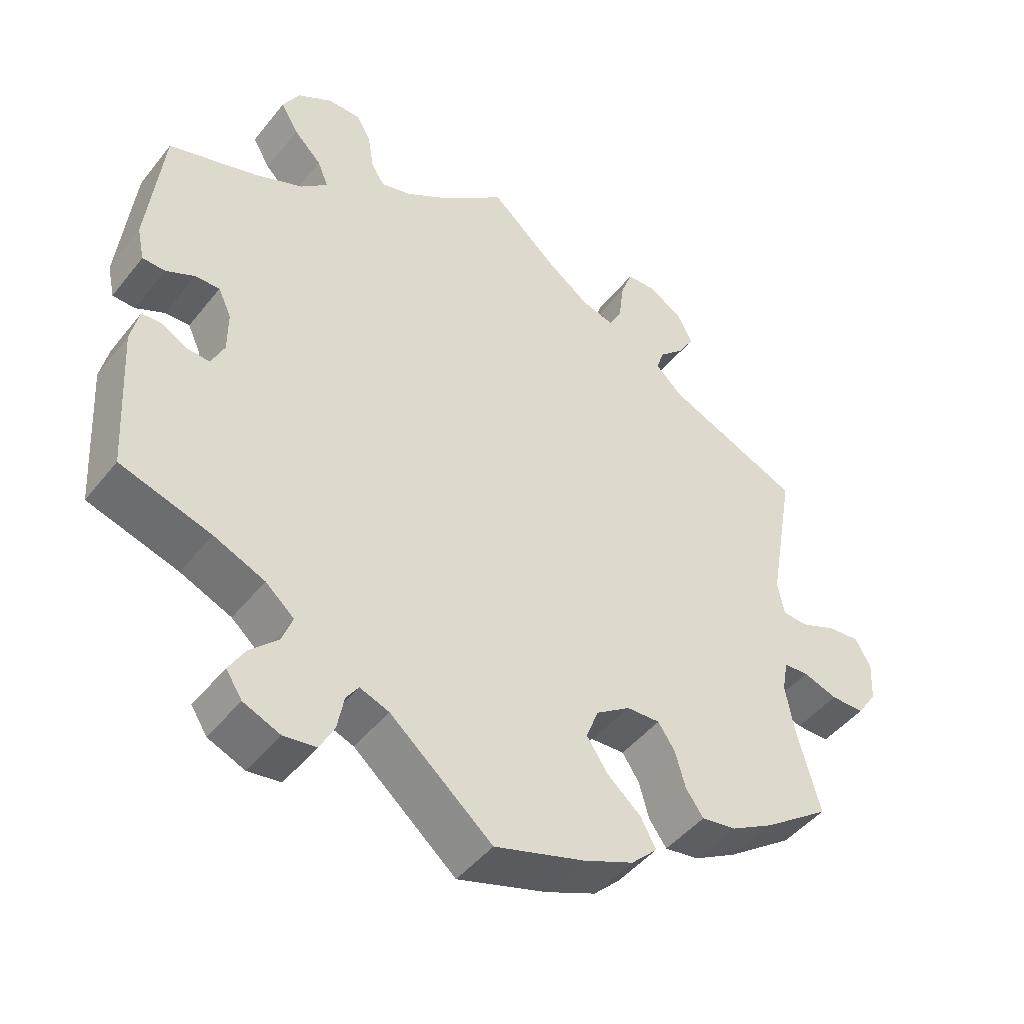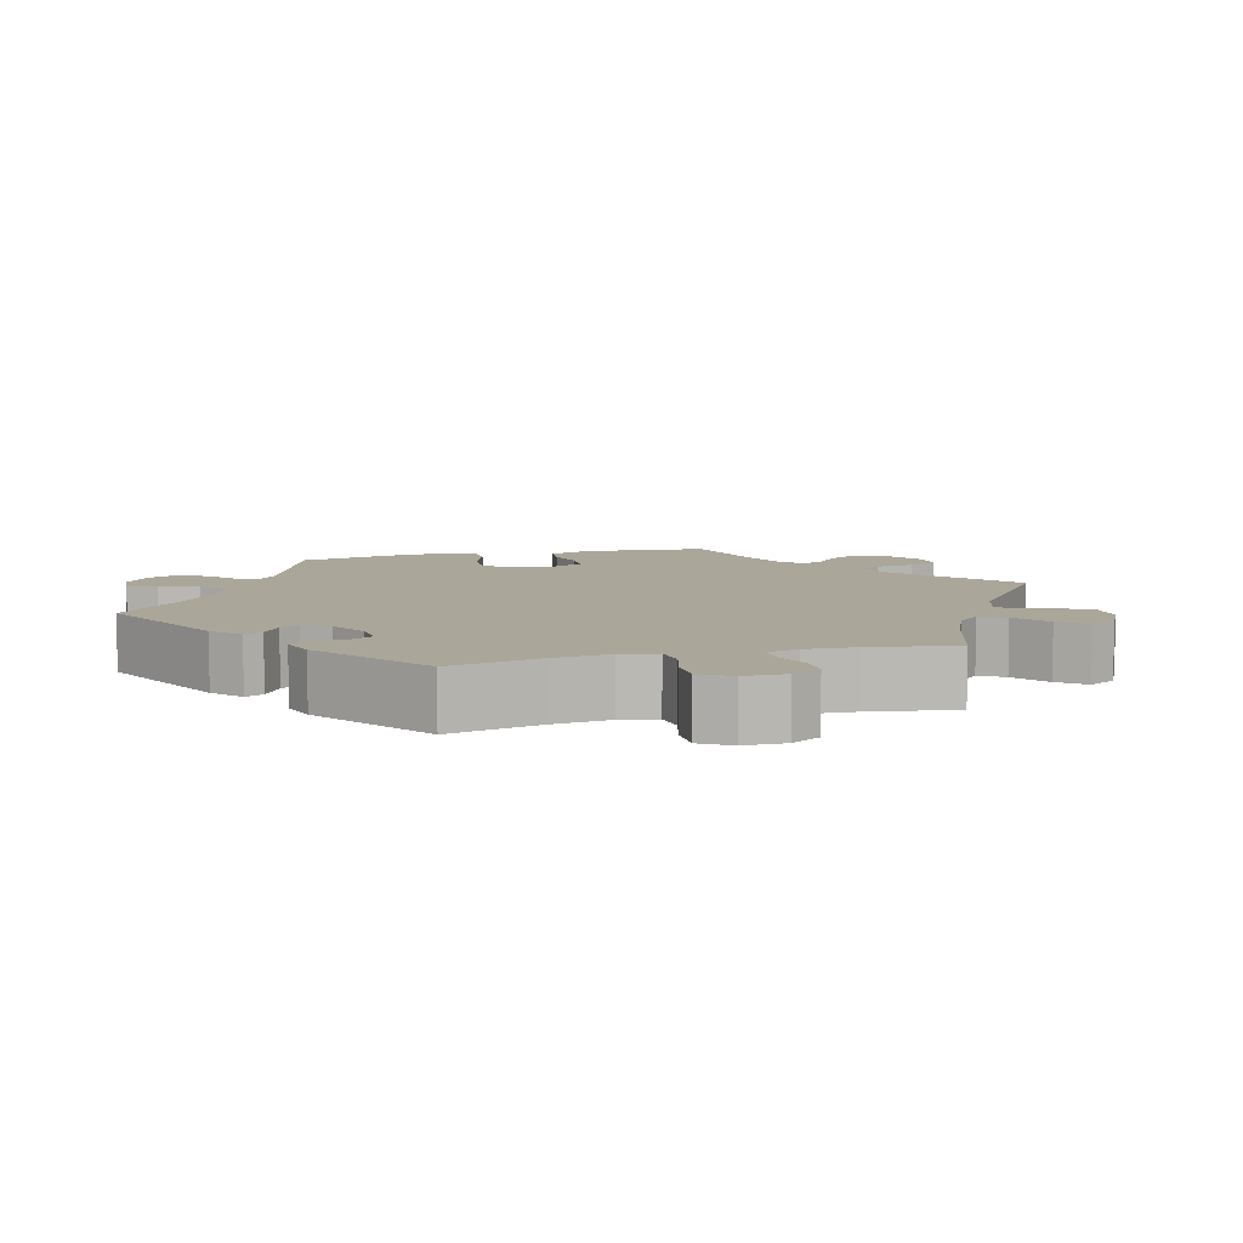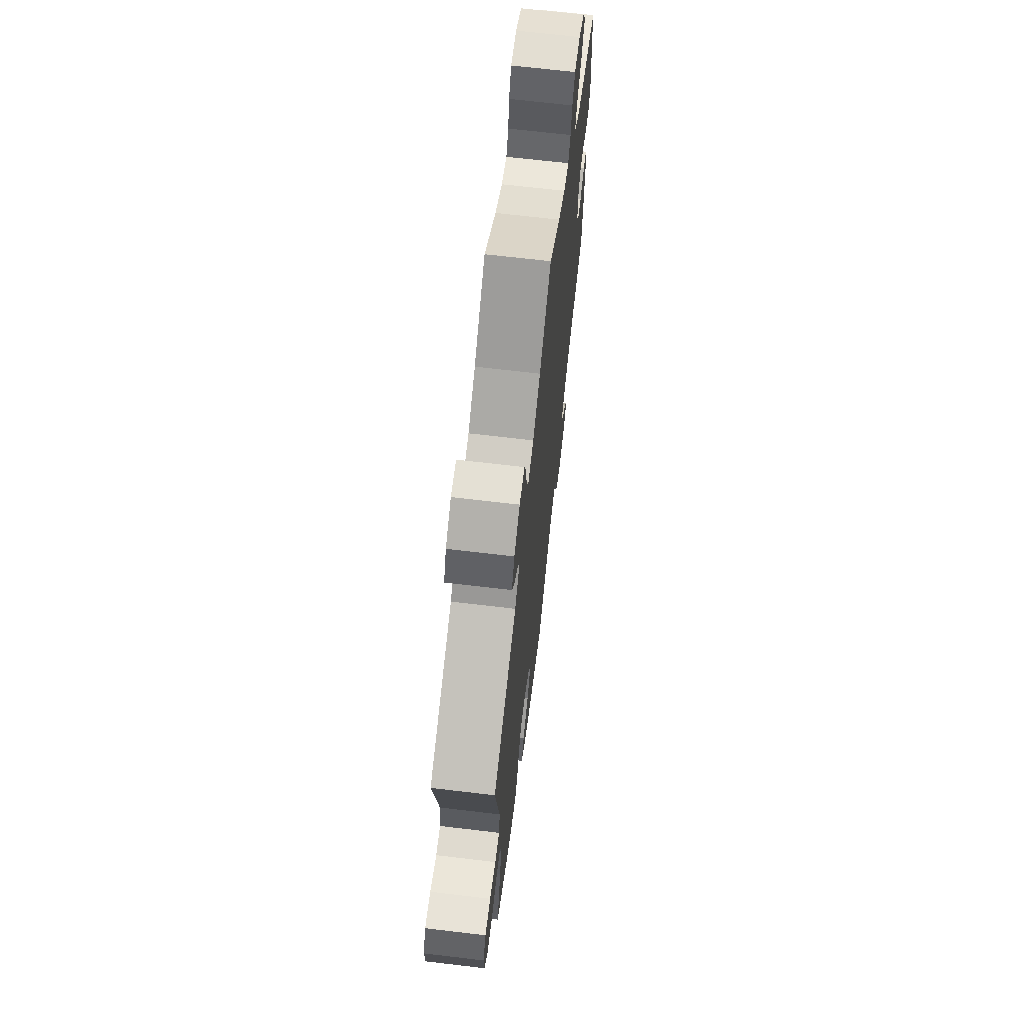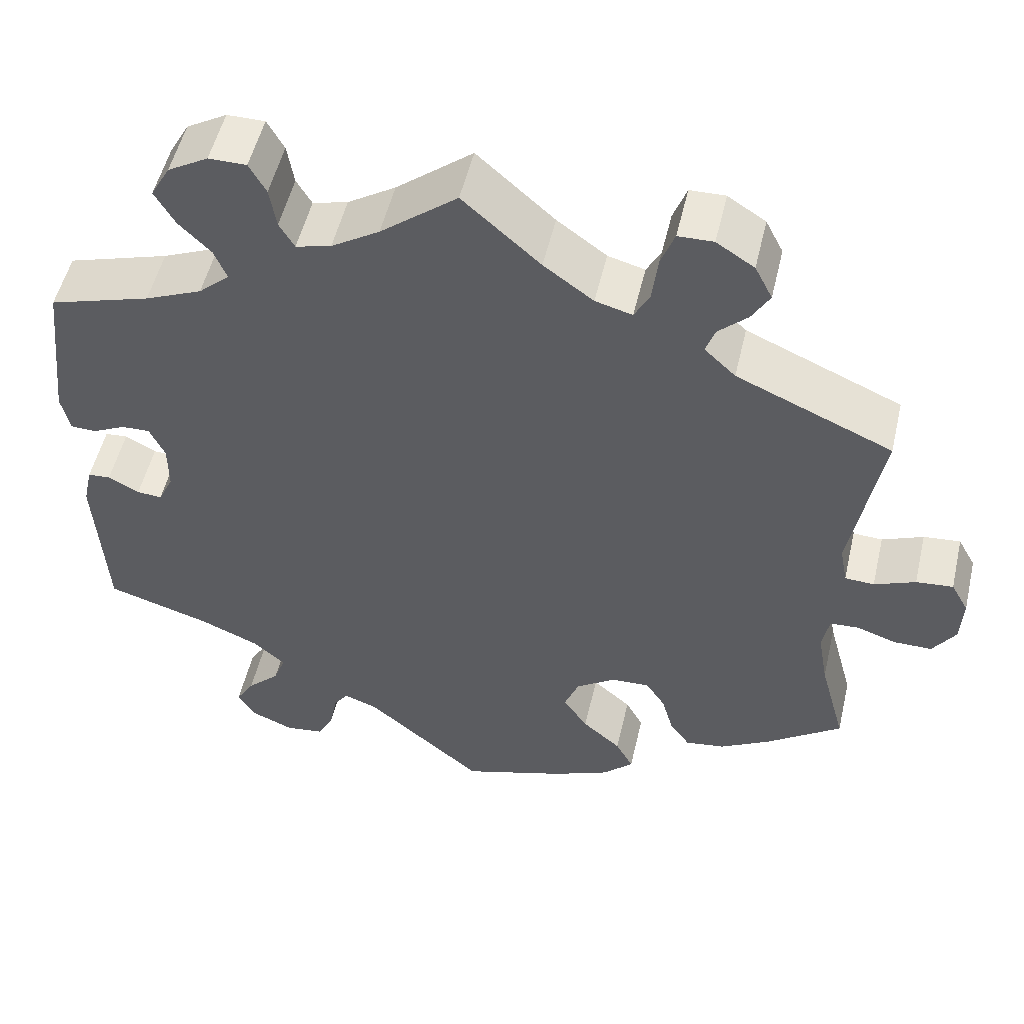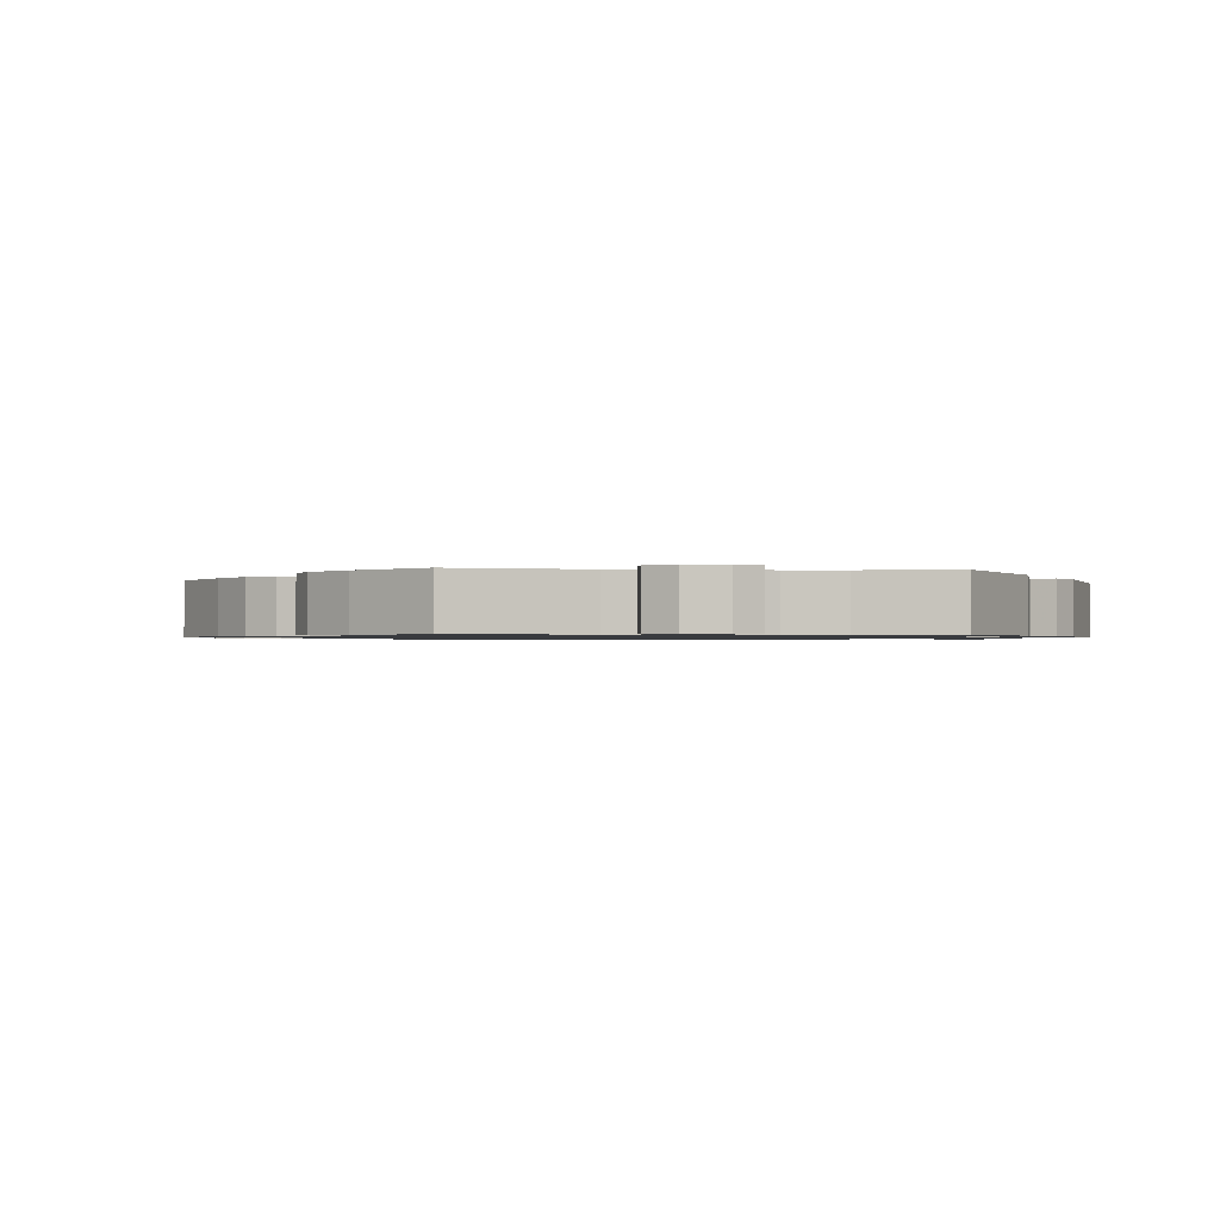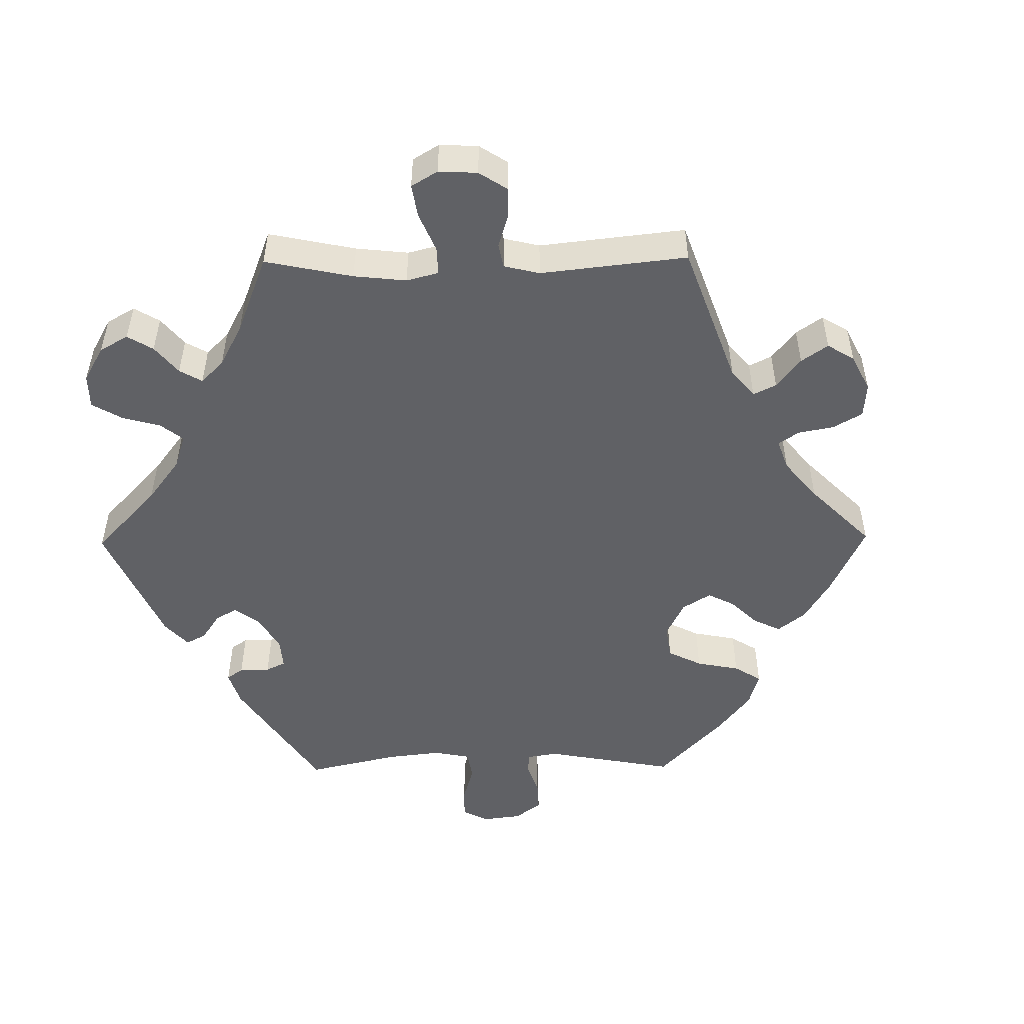
<metadata>
{"format":"obj","ext":"obj","renderer":"f3d","projection":"perspective","resolution":1024,"background":"white","views":[{"elev":-46.1,"azim":-36.1,"up":"+Z"},{"elev":7.8,"azim":-44.8,"up":"+Y"},{"elev":67.5,"azim":96.8,"up":"+Z"},{"elev":52.3,"azim":13.1,"up":"+Z"},{"elev":-1.0,"azim":-156.4,"up":"+Y"},{"elev":-50.3,"azim":30.7,"up":"+Y"}]}
</metadata>
<code>
v 0.092 0.07 0.496
v 0.151 0.07 0.453
v 0.195 0.07 0.441
v 0.213 0.07 0.475
v 0.22 0.07 0.532
v 0.236 0.07 0.575
v 0.278 0.07 0.576
v 0.323 0.07 0.547
v 0.344 0.07 0.506
v 0.323 0.07 0.47
v 0.288 0.07 0.437
v 0.277 0.07 0.405
v 0.314 0.07 0.37
v 0.5 0.07 0.289
v 0.464 0.07 0.085
v 0.473 0.07 0.037
v 0.508 0.07 0.035
v 0.557 0.07 0.055
v 0.601 0.07 0.059
v 0.622 0.07 0.021
v 0.619 0.07 -0.035
v 0.592 0.07 -0.075
v 0.546 0.07 -0.075
v 0.499 0.07 -0.059
v 0.465 0.07 -0.061
v 0.457 0.07 -0.105
v 0.469 0.07 -0.174
v 0.5 0.07 -0.289
v 0.409 0.07 -0.354
v 0.35 0.07 -0.387
v 0.303 0.07 -0.394
v 0.279 0.07 -0.36
v 0.265 0.07 -0.31
v 0.242 0.07 -0.275
v 0.196 0.07 -0.277
v 0.149 0.07 -0.309
v 0.132 0.07 -0.353
v 0.161 0.07 -0.397
v 0.207 0.07 -0.437
v 0.228 0.07 -0.476
v 0.192 0.07 -0.511
v 0.123 0.07 -0.54
v 0 0.07 -0.578
v -0.14 0.07 -0.459
v -0.18 0.07 -0.444
v -0.197 0.07 -0.468
v -0.206 0.07 -0.515
v -0.226 0.07 -0.553
v -0.271 0.07 -0.559
v -0.321 0.07 -0.538
v -0.343 0.07 -0.504
v -0.321 0.07 -0.467
v -0.282 0.07 -0.429
v -0.268 0.07 -0.391
v -0.307 0.07 -0.357
v -0.377 0.07 -0.327
v -0.501 0.07 -0.289
v -0.513 0.07 -0.088
v -0.502 0.07 -0.039
v -0.475 0.07 -0.037
v -0.438 0.07 -0.057
v -0.408 0.07 -0.059
v -0.39 0.07 -0.021
v -0.39 0.07 0.036
v -0.408 0.07 0.075
v -0.442 0.07 0.074
v -0.481 0.07 0.055
v -0.512 0.07 0.056
v -0.522 0.07 0.102
v -0.501 0.07 0.289
v -0.38 0.07 0.326
v -0.312 0.07 0.355
v -0.275 0.07 0.388
v -0.29 0.07 0.425
v -0.328 0.07 0.463
v -0.352 0.07 0.505
v -0.329 0.07 0.546
v -0.281 0.07 0.574
v -0.236 0.07 0.574
v -0.216 0.07 0.538
v -0.208 0.07 0.489
v -0.19 0.07 0.458
v -0.148 0.07 0.469
v -0.091 0.07 0.505
v 0 0.07 0.578
v 0.092 0 0.496
v 0.151 0 0.453
v 0.195 0 0.441
v 0.213 0 0.475
v 0.22 0 0.532
v 0.236 0 0.575
v 0.278 0 0.576
v 0.323 0 0.547
v 0.344 0 0.506
v 0.323 0 0.47
v 0.288 0 0.437
v 0.277 0 0.405
v 0.314 0 0.37
v 0.5 0 0.289
v 0.464 0 0.085
v 0.473 0 0.037
v 0.508 0 0.035
v 0.557 0 0.055
v 0.601 0 0.059
v 0.622 0 0.021
v 0.619 0 -0.035
v 0.592 0 -0.075
v 0.546 0 -0.075
v 0.499 0 -0.059
v 0.465 0 -0.061
v 0.457 0 -0.105
v 0.469 0 -0.174
v 0.5 0 -0.289
v 0.409 0 -0.354
v 0.35 0 -0.387
v 0.303 0 -0.394
v 0.279 0 -0.36
v 0.265 0 -0.31
v 0.242 0 -0.275
v 0.196 0 -0.277
v 0.149 0 -0.309
v 0.132 0 -0.353
v 0.161 0 -0.397
v 0.207 0 -0.437
v 0.228 0 -0.476
v 0.192 0 -0.511
v 0.123 0 -0.54
v 0 0 -0.578
v -0.14 0 -0.459
v -0.18 0 -0.444
v -0.197 0 -0.468
v -0.206 0 -0.515
v -0.226 0 -0.553
v -0.271 0 -0.559
v -0.321 0 -0.538
v -0.343 0 -0.504
v -0.321 0 -0.467
v -0.282 0 -0.429
v -0.268 0 -0.391
v -0.307 0 -0.357
v -0.377 0 -0.327
v -0.501 0 -0.289
v -0.513 0 -0.088
v -0.502 0 -0.039
v -0.475 0 -0.037
v -0.438 0 -0.057
v -0.408 0 -0.059
v -0.39 0 -0.021
v -0.39 0 0.036
v -0.408 0 0.075
v -0.442 0 0.074
v -0.481 0 0.055
v -0.512 0 0.056
v -0.522 0 0.102
v -0.501 0 0.289
v -0.38 0 0.326
v -0.312 0 0.355
v -0.275 0 0.388
v -0.29 0 0.425
v -0.328 0 0.463
v -0.352 0 0.505
v -0.329 0 0.546
v -0.281 0 0.574
v -0.236 0 0.574
v -0.216 0 0.538
v -0.208 0 0.489
v -0.19 0 0.458
v -0.148 0 0.469
v -0.091 0 0.505
v 0 0 0.578
f 84 85 1
f 83 84 1 2
f 82 83 2 3
f 78 79 80 81
f 78 81 82
f 77 78 82
f 74 75 76 77
f 73 74 77 82
f 72 73 82 3
f 68 69 70 71
f 66 67 68 71
f 65 66 71 72
f 64 65 72 3
f 58 59 60 61
f 56 57 58 61
f 55 56 61 62
f 54 55 62 63
f 50 51 52 53
f 50 53 54
f 49 50 54
f 46 47 48 49
f 45 46 49 54
f 44 45 54 63
f 38 39 40 41
f 37 38 41 42
f 30 31 32 33
f 30 33 34
f 27 28 29 30
f 26 27 30 34
f 25 26 34 35
f 21 22 23 24
f 21 24 25
f 20 21 25
f 17 18 19 20
f 16 17 20 25
f 15 16 25 35
f 13 14 15 35
f 8 9 10 11
f 8 11 12
f 7 8 12
f 4 5 6 7
f 3 4 7 12
f 37 42 43 44
f 36 37 44 63
f 35 36 63 64
f 13 35 64
f 3 12 13 64
f 86 170 169
f 87 86 169 168
f 88 87 168 167
f 166 165 164 163
f 167 166 163
f 167 163 162
f 162 161 160 159
f 167 162 159 158
f 88 167 158 157
f 156 155 154 153
f 156 153 152 151
f 157 156 151 150
f 88 157 150 149
f 146 145 144 143
f 146 143 142 141
f 147 146 141 140
f 148 147 140 139
f 138 137 136 135
f 139 138 135
f 139 135 134
f 134 133 132 131
f 139 134 131 130
f 148 139 130 129
f 126 125 124 123
f 127 126 123 122
f 118 117 116 115
f 119 118 115
f 115 114 113 112
f 119 115 112 111
f 120 119 111 110
f 109 108 107 106
f 110 109 106
f 110 106 105
f 105 104 103 102
f 110 105 102 101
f 120 110 101 100
f 120 100 99 98
f 96 95 94 93
f 97 96 93
f 97 93 92
f 92 91 90 89
f 97 92 89 88
f 129 128 127 122
f 148 129 122 121
f 149 148 121 120
f 149 120 98
f 149 98 97 88
f 1 86 87 2
f 2 87 88 3
f 3 88 89 4
f 4 89 90 5
f 5 90 91 6
f 6 91 92 7
f 7 92 93 8
f 8 93 94 9
f 9 94 95 10
f 10 95 96 11
f 11 96 97 12
f 12 97 98 13
f 13 98 99 14
f 14 99 100 15
f 15 100 101 16
f 16 101 102 17
f 17 102 103 18
f 18 103 104 19
f 19 104 105 20
f 20 105 106 21
f 21 106 107 22
f 22 107 108 23
f 23 108 109 24
f 24 109 110 25
f 25 110 111 26
f 26 111 112 27
f 27 112 113 28
f 28 113 114 29
f 29 114 115 30
f 30 115 116 31
f 31 116 117 32
f 32 117 118 33
f 33 118 119 34
f 34 119 120 35
f 35 120 121 36
f 36 121 122 37
f 37 122 123 38
f 38 123 124 39
f 39 124 125 40
f 40 125 126 41
f 41 126 127 42
f 42 127 128 43
f 43 128 129 44
f 44 129 130 45
f 45 130 131 46
f 46 131 132 47
f 47 132 133 48
f 48 133 134 49
f 49 134 135 50
f 50 135 136 51
f 51 136 137 52
f 52 137 138 53
f 53 138 139 54
f 54 139 140 55
f 55 140 141 56
f 56 141 142 57
f 57 142 143 58
f 58 143 144 59
f 59 144 145 60
f 60 145 146 61
f 61 146 147 62
f 62 147 148 63
f 63 148 149 64
f 64 149 150 65
f 65 150 151 66
f 66 151 152 67
f 67 152 153 68
f 68 153 154 69
f 69 154 155 70
f 70 155 156 71
f 71 156 157 72
f 72 157 158 73
f 73 158 159 74
f 74 159 160 75
f 75 160 161 76
f 76 161 162 77
f 77 162 163 78
f 78 163 164 79
f 79 164 165 80
f 80 165 166 81
f 81 166 167 82
f 82 167 168 83
f 83 168 169 84
f 84 169 170 85
f 85 170 86 1

</code>
